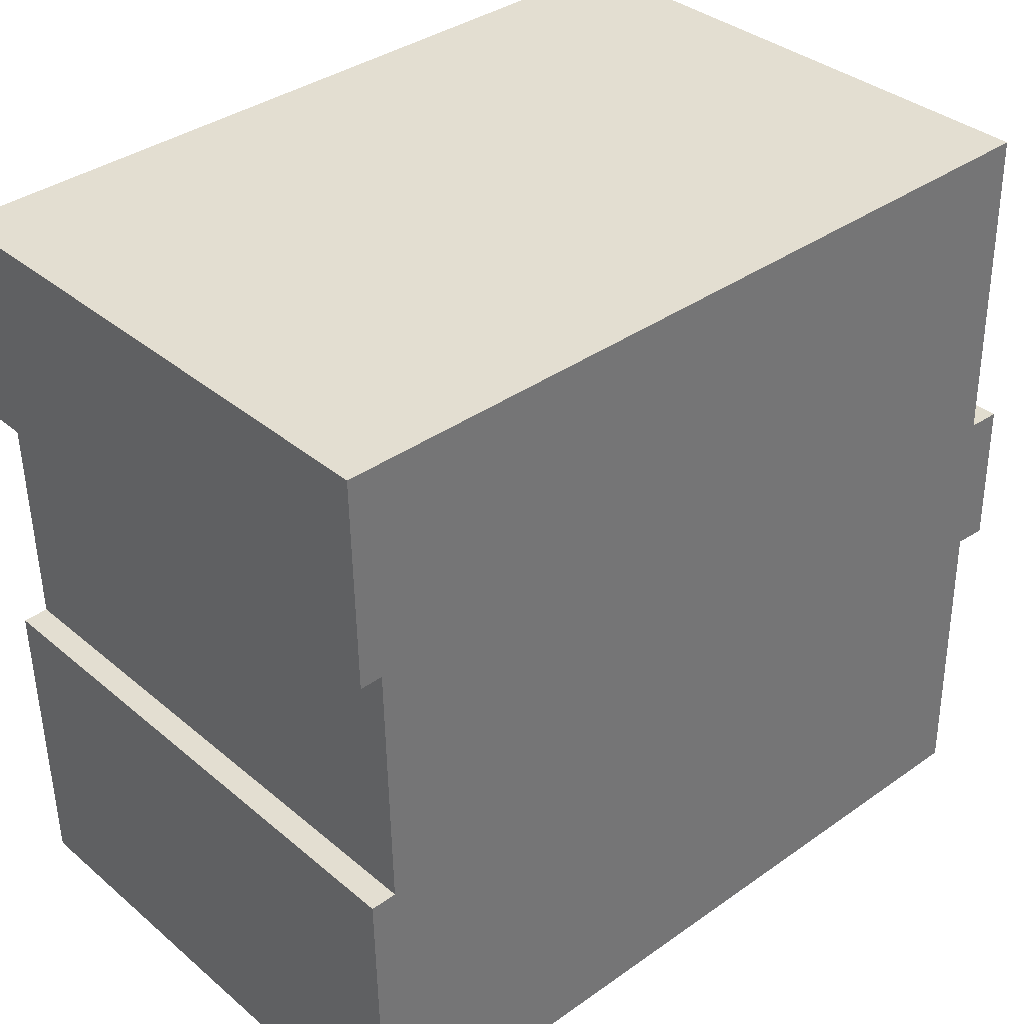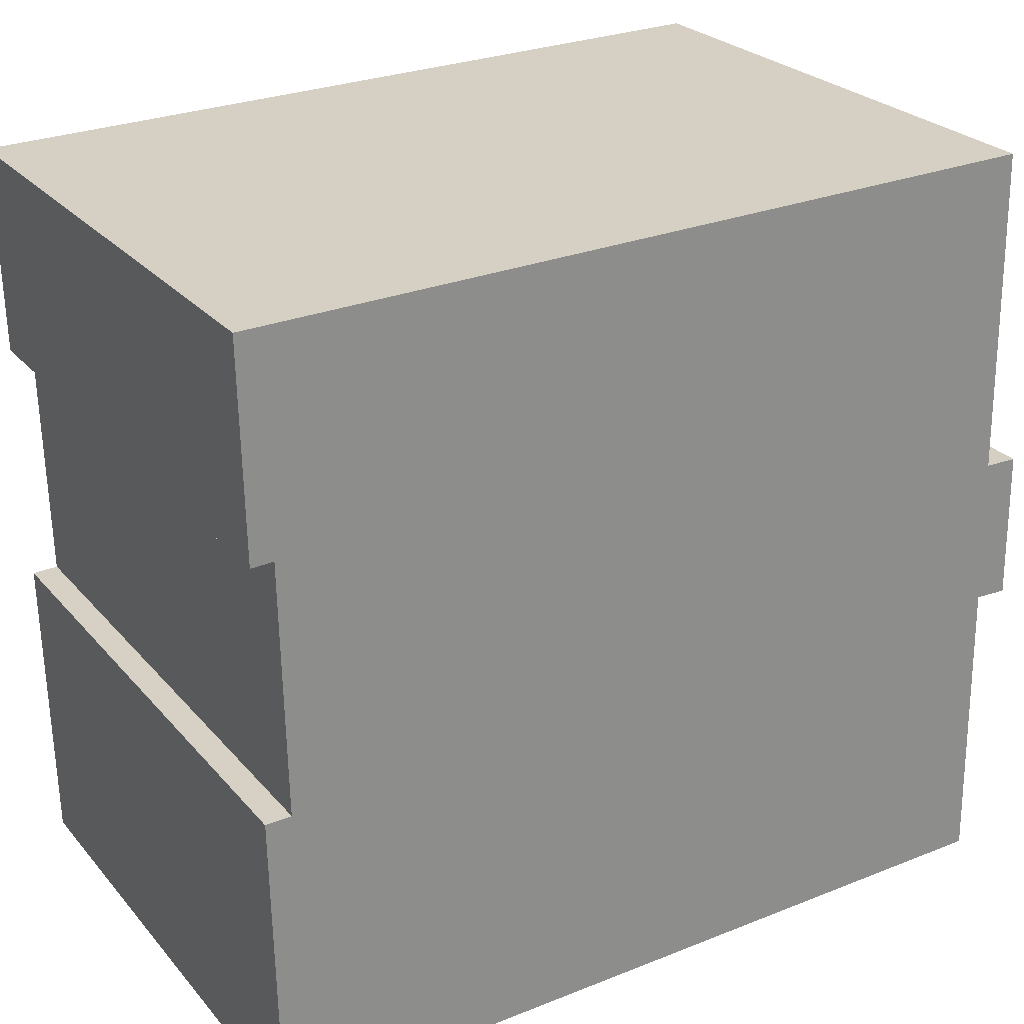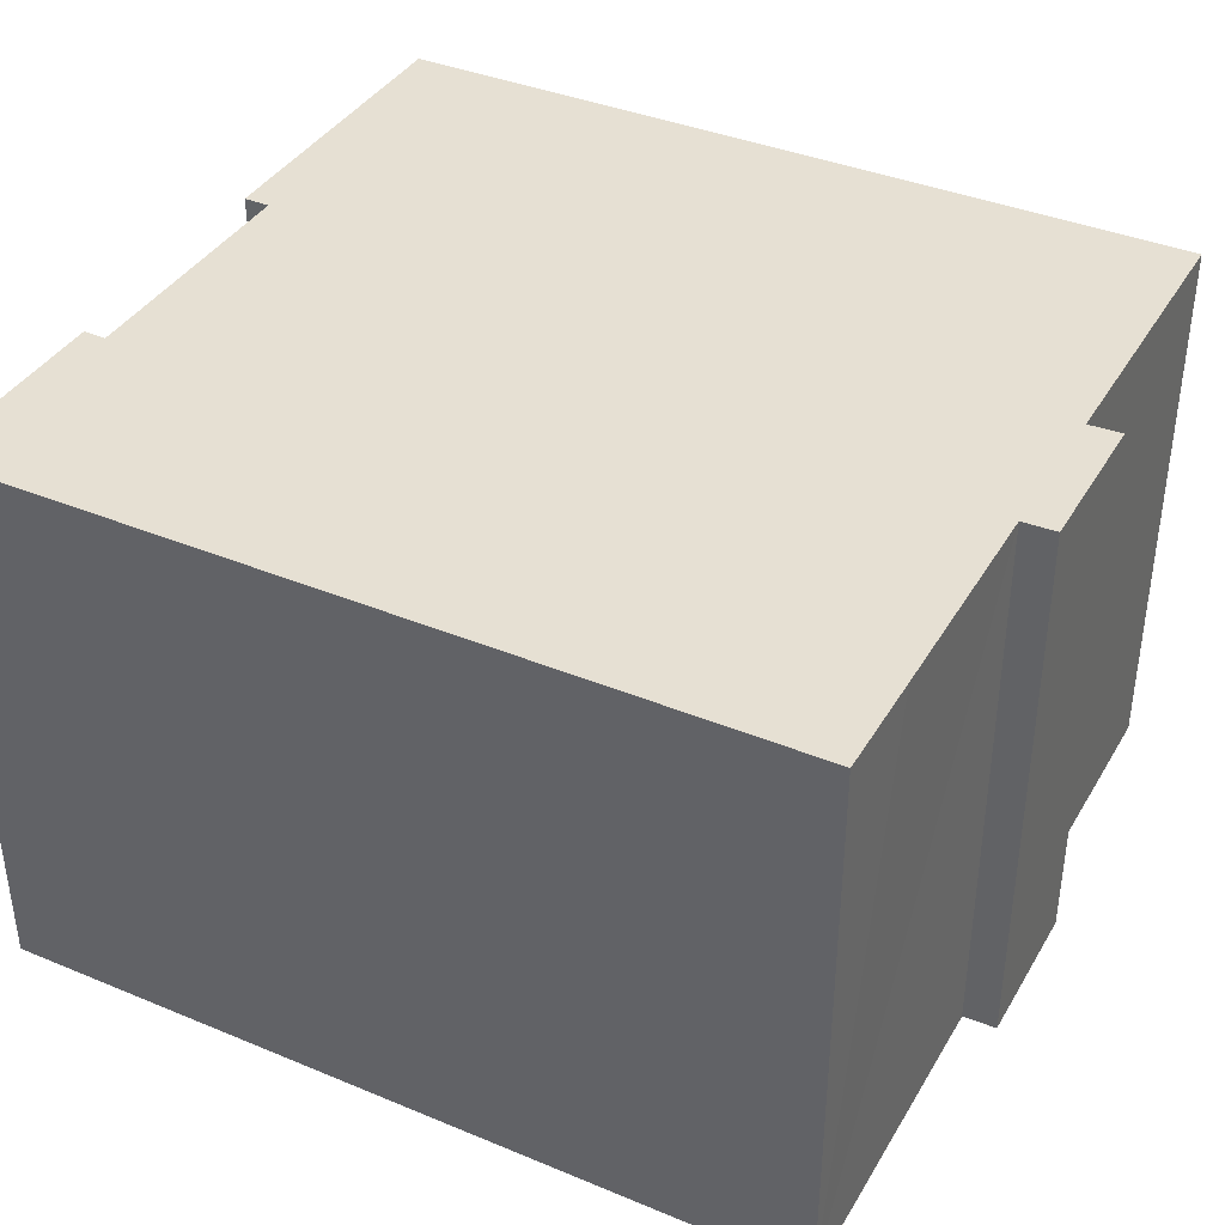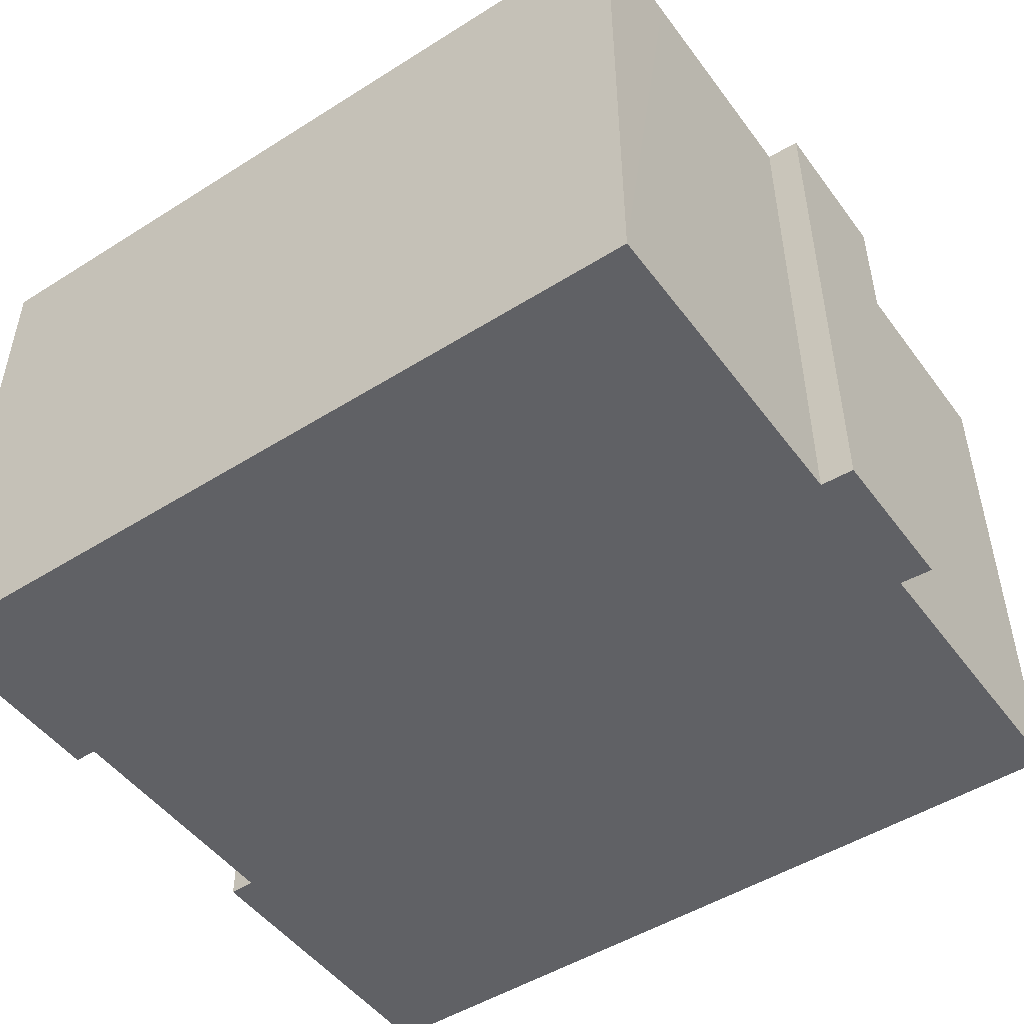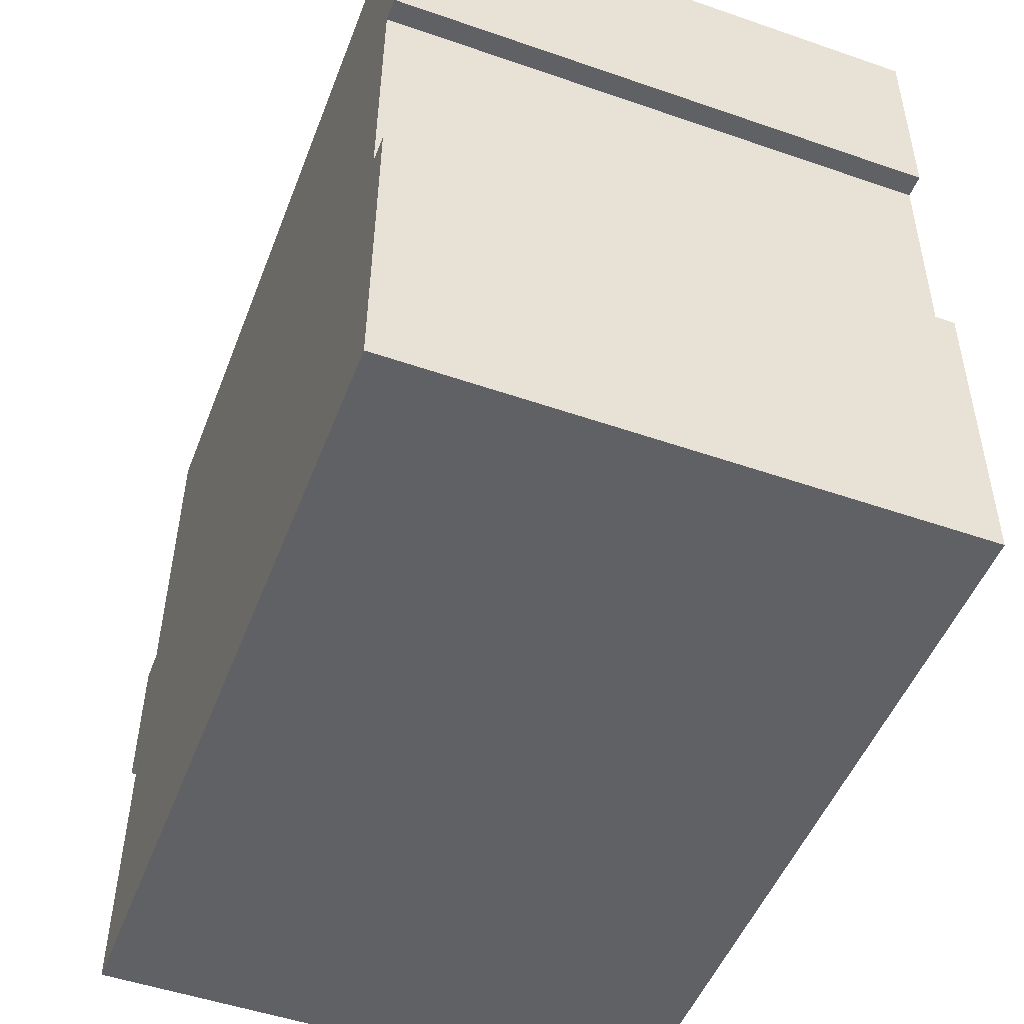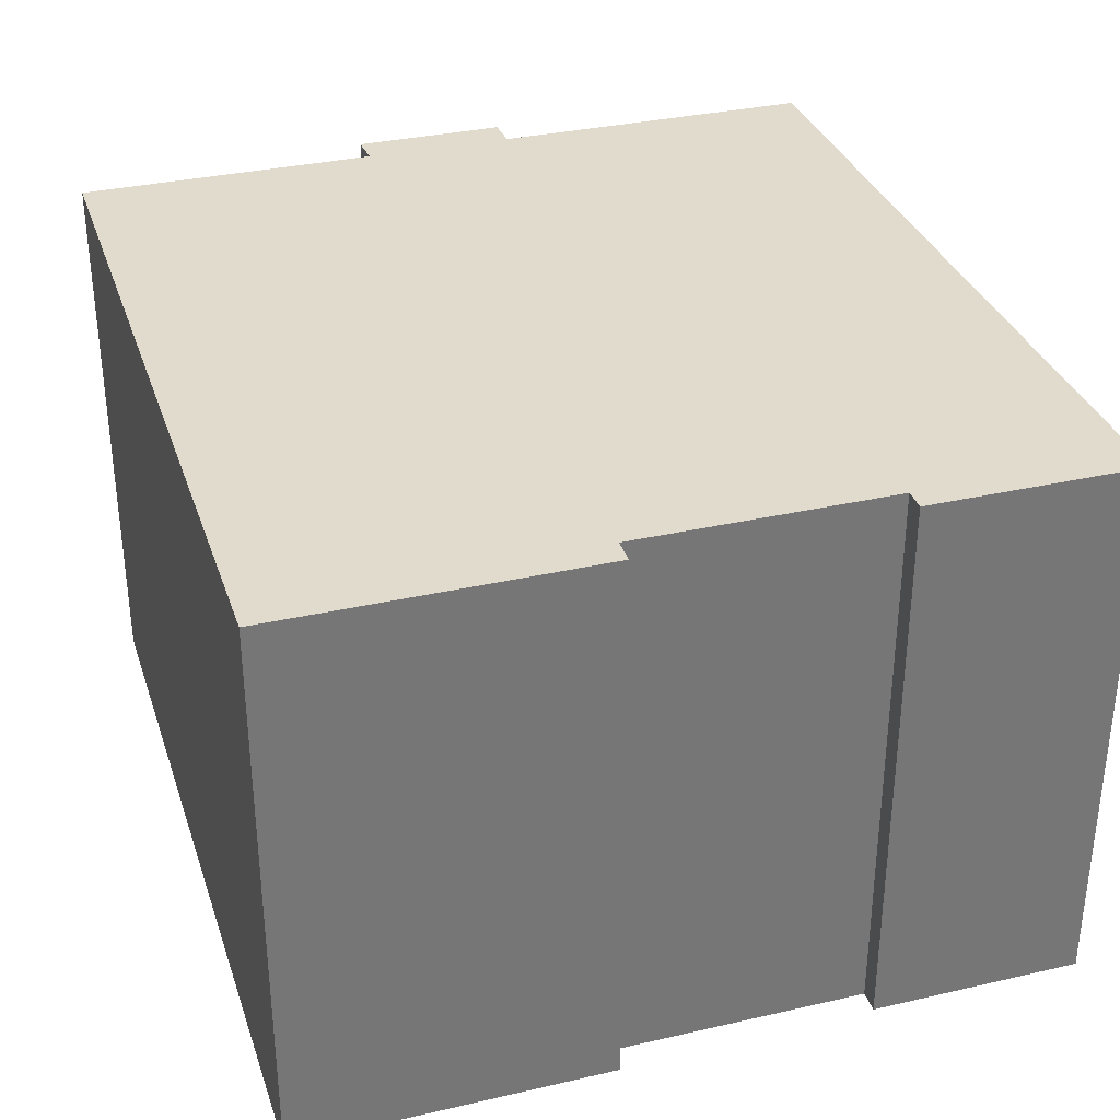
<metadata>
{"format":"obj","ext":"obj","renderer":"f3d","projection":"perspective","resolution":1024,"background":"white","views":[{"elev":35.5,"azim":-42.2,"up":"+Z"},{"elev":26.0,"azim":-31.0,"up":"+Z"},{"elev":38.5,"azim":26.5,"up":"+Y"},{"elev":-49.0,"azim":33.9,"up":"+Y"},{"elev":-50.7,"azim":-110.7,"up":"+Z"},{"elev":33.3,"azim":-108.5,"up":"+Y"}]}
</metadata>
<code>
v  17.59 11.59 -6.452
v  16.97 11.59 -9.554
v  16.89 11.59 -6.439
v  17.64 11.59 -9.582
v  16.76 11.59 0.312
v  0.081 11.59 -4.377
v  0 11.59 7.095e-16
v  0.549 11.59 -4.359
v  0.65 11.59 -9.607
v  0.229 11.59 -16.12
v  17.09 11.59 -15.8
v  16.81 11.59 -1.872
v  0.112 11.59 -9.624
v  17.64 5.867e-16 -9.582
v  16.97 5.85e-16 -9.554
v  17.09 9.675e-16 -15.8
v  0.229 9.872e-16 -16.12
v  0.549 2.669e-16 -4.359
v  0.081 2.68e-16 -4.377
v  16.76 -1.91e-17 0.312
v  16.89 3.943e-16 -6.439
v  16.81 1.146e-16 -1.872
v  17.59 3.951e-16 -6.452
v  0.112 5.893e-16 -9.624
v  0.65 5.883e-16 -9.607
v  0 0 0
g defaultobject
f 1 2 3
f 2 1 4
f 5 6 7
f 6 5 8
f 8 5 9
f 9 5 10
f 10 5 3
f 10 3 11
f 3 5 12
f 11 3 2
f 10 13 9
f 14 2 4
f 2 14 15
f 16 10 11
f 10 16 17
f 18 6 8
f 6 18 19
f 15 11 2
f 11 15 16
f 20 12 5
f 12 20 3
f 3 20 21
f 21 20 22
f 23 4 1
f 4 23 14
f 17 13 10
f 13 17 24
f 25 8 9
f 8 25 18
f 19 7 6
f 7 19 26
f 24 9 13
f 9 24 25
f 26 5 7
f 5 26 20
f 21 1 3
f 1 21 23
f 17 25 24
f 19 20 26
f 20 19 18
f 20 18 25
f 20 25 17
f 20 17 21
f 21 17 16
f 20 21 22
f 21 16 15
f 21 15 23
f 14 23 15

</code>
